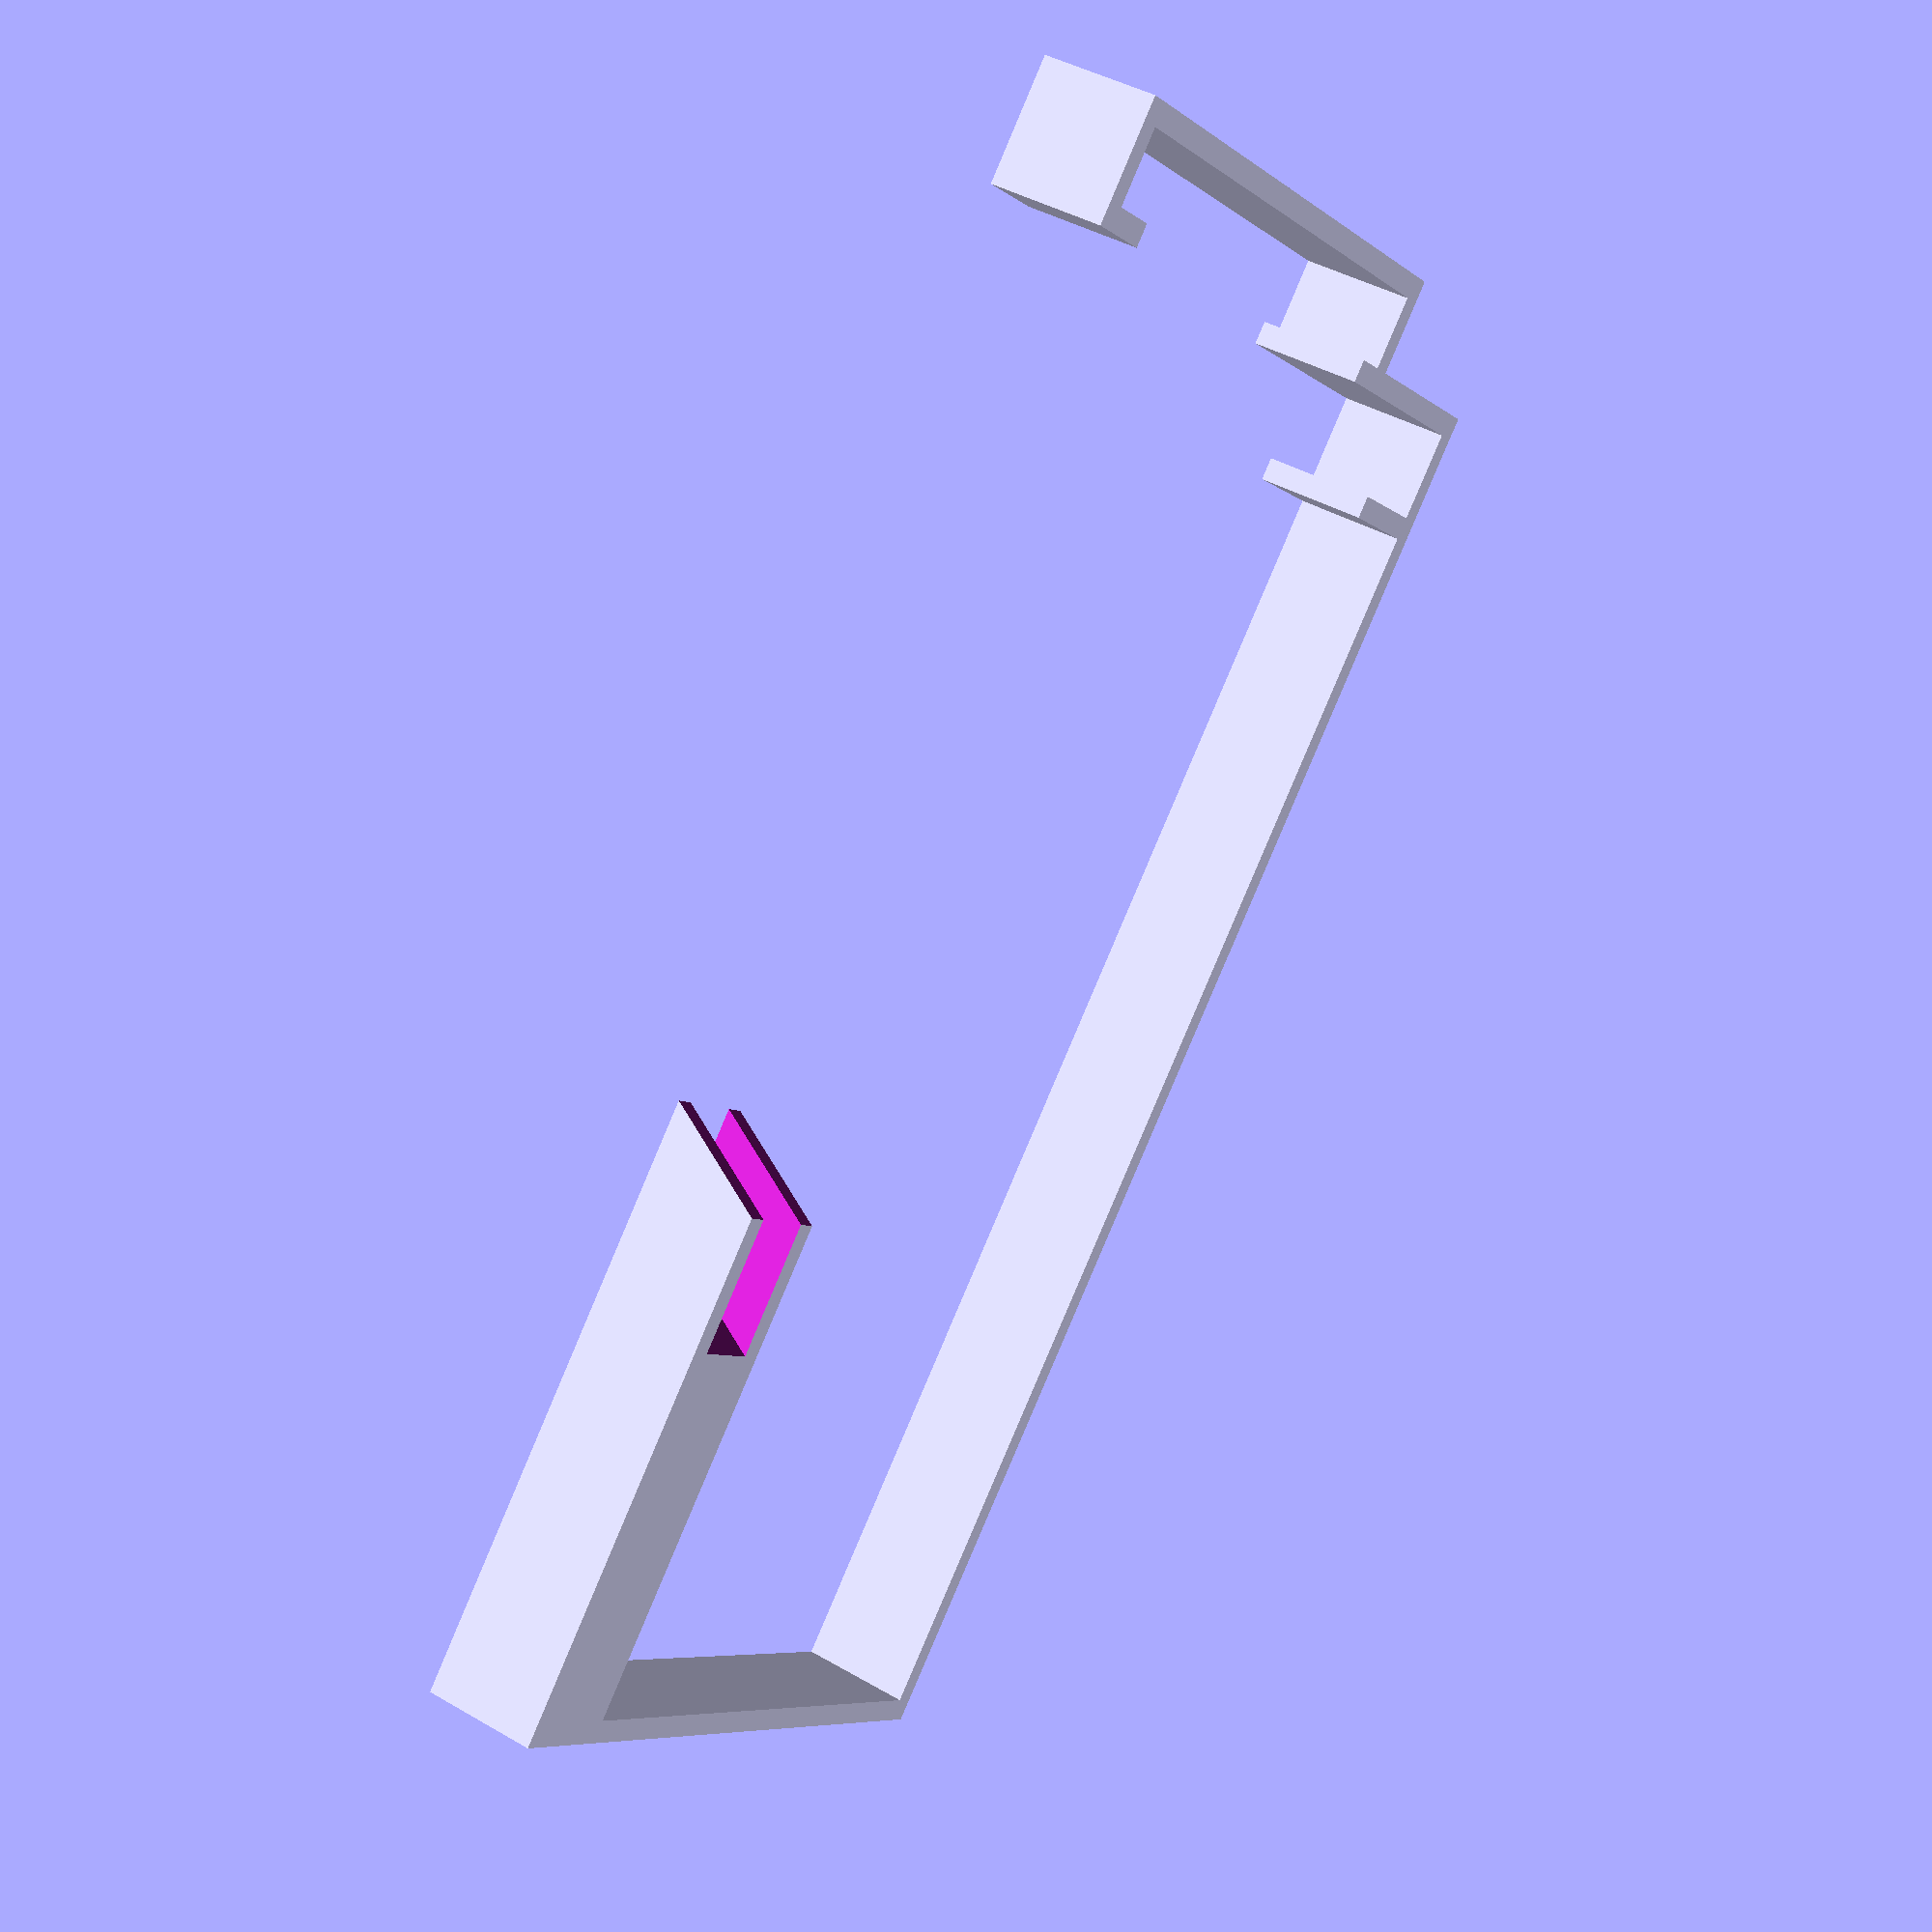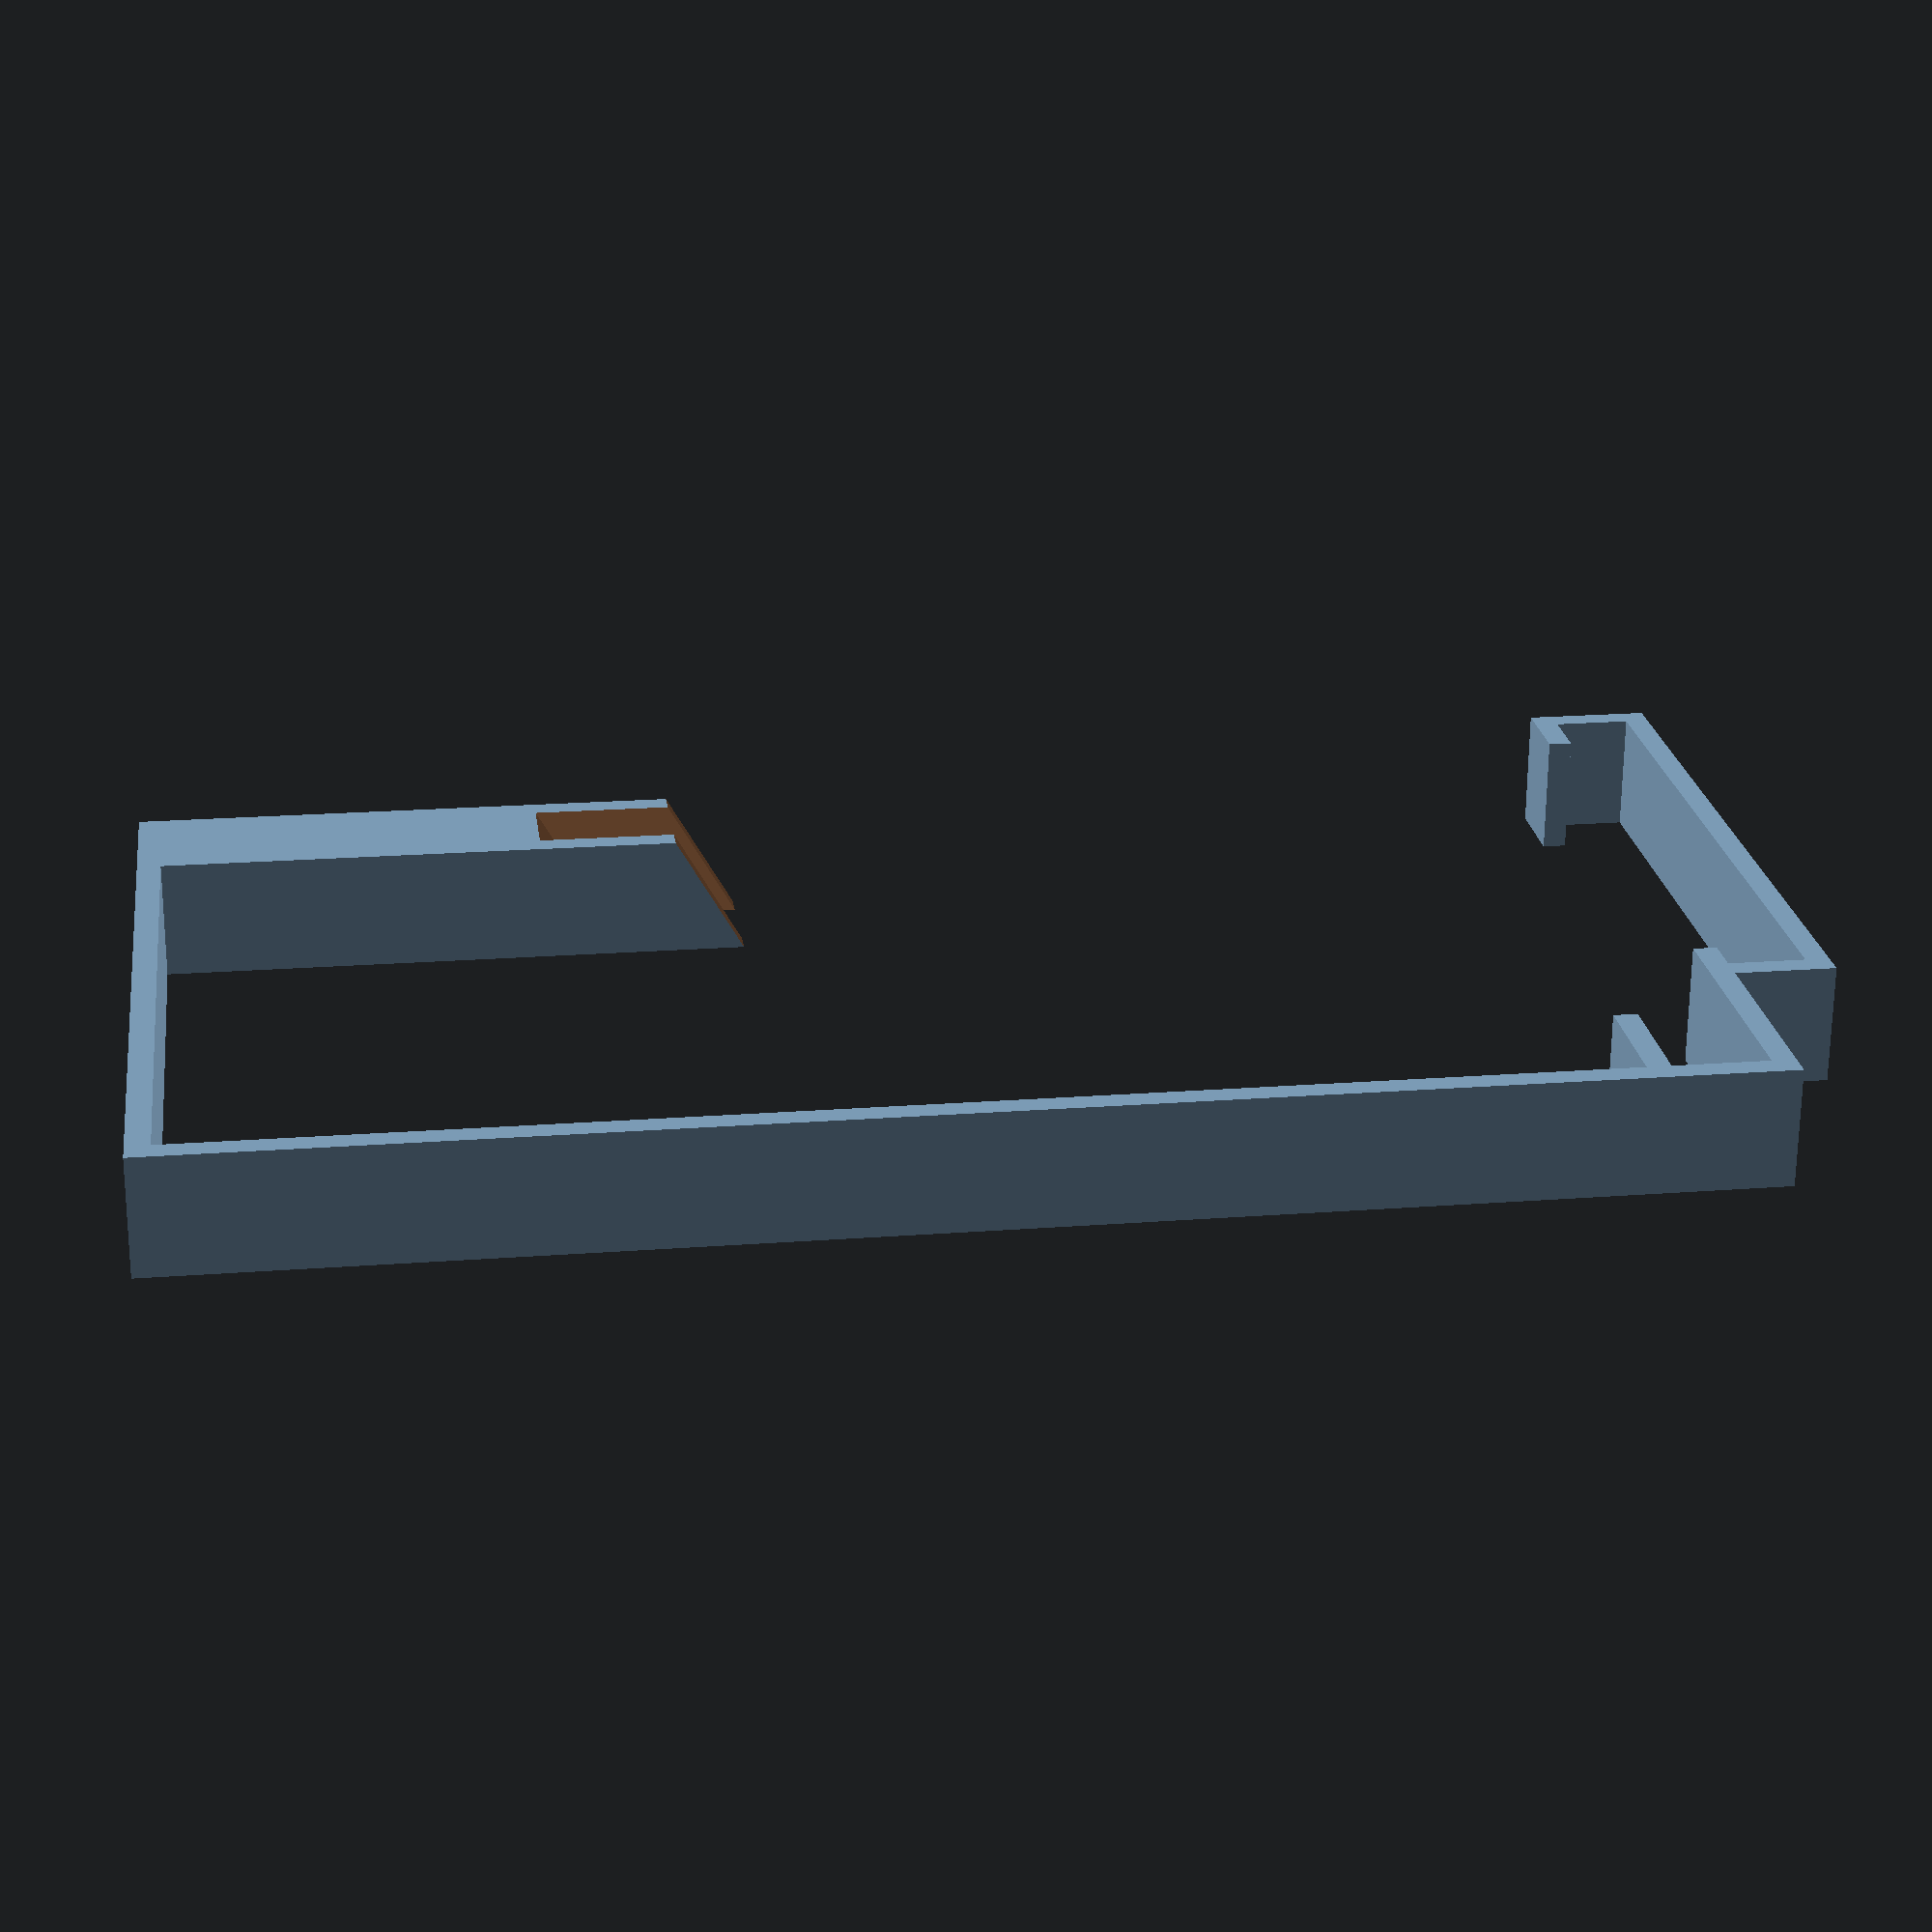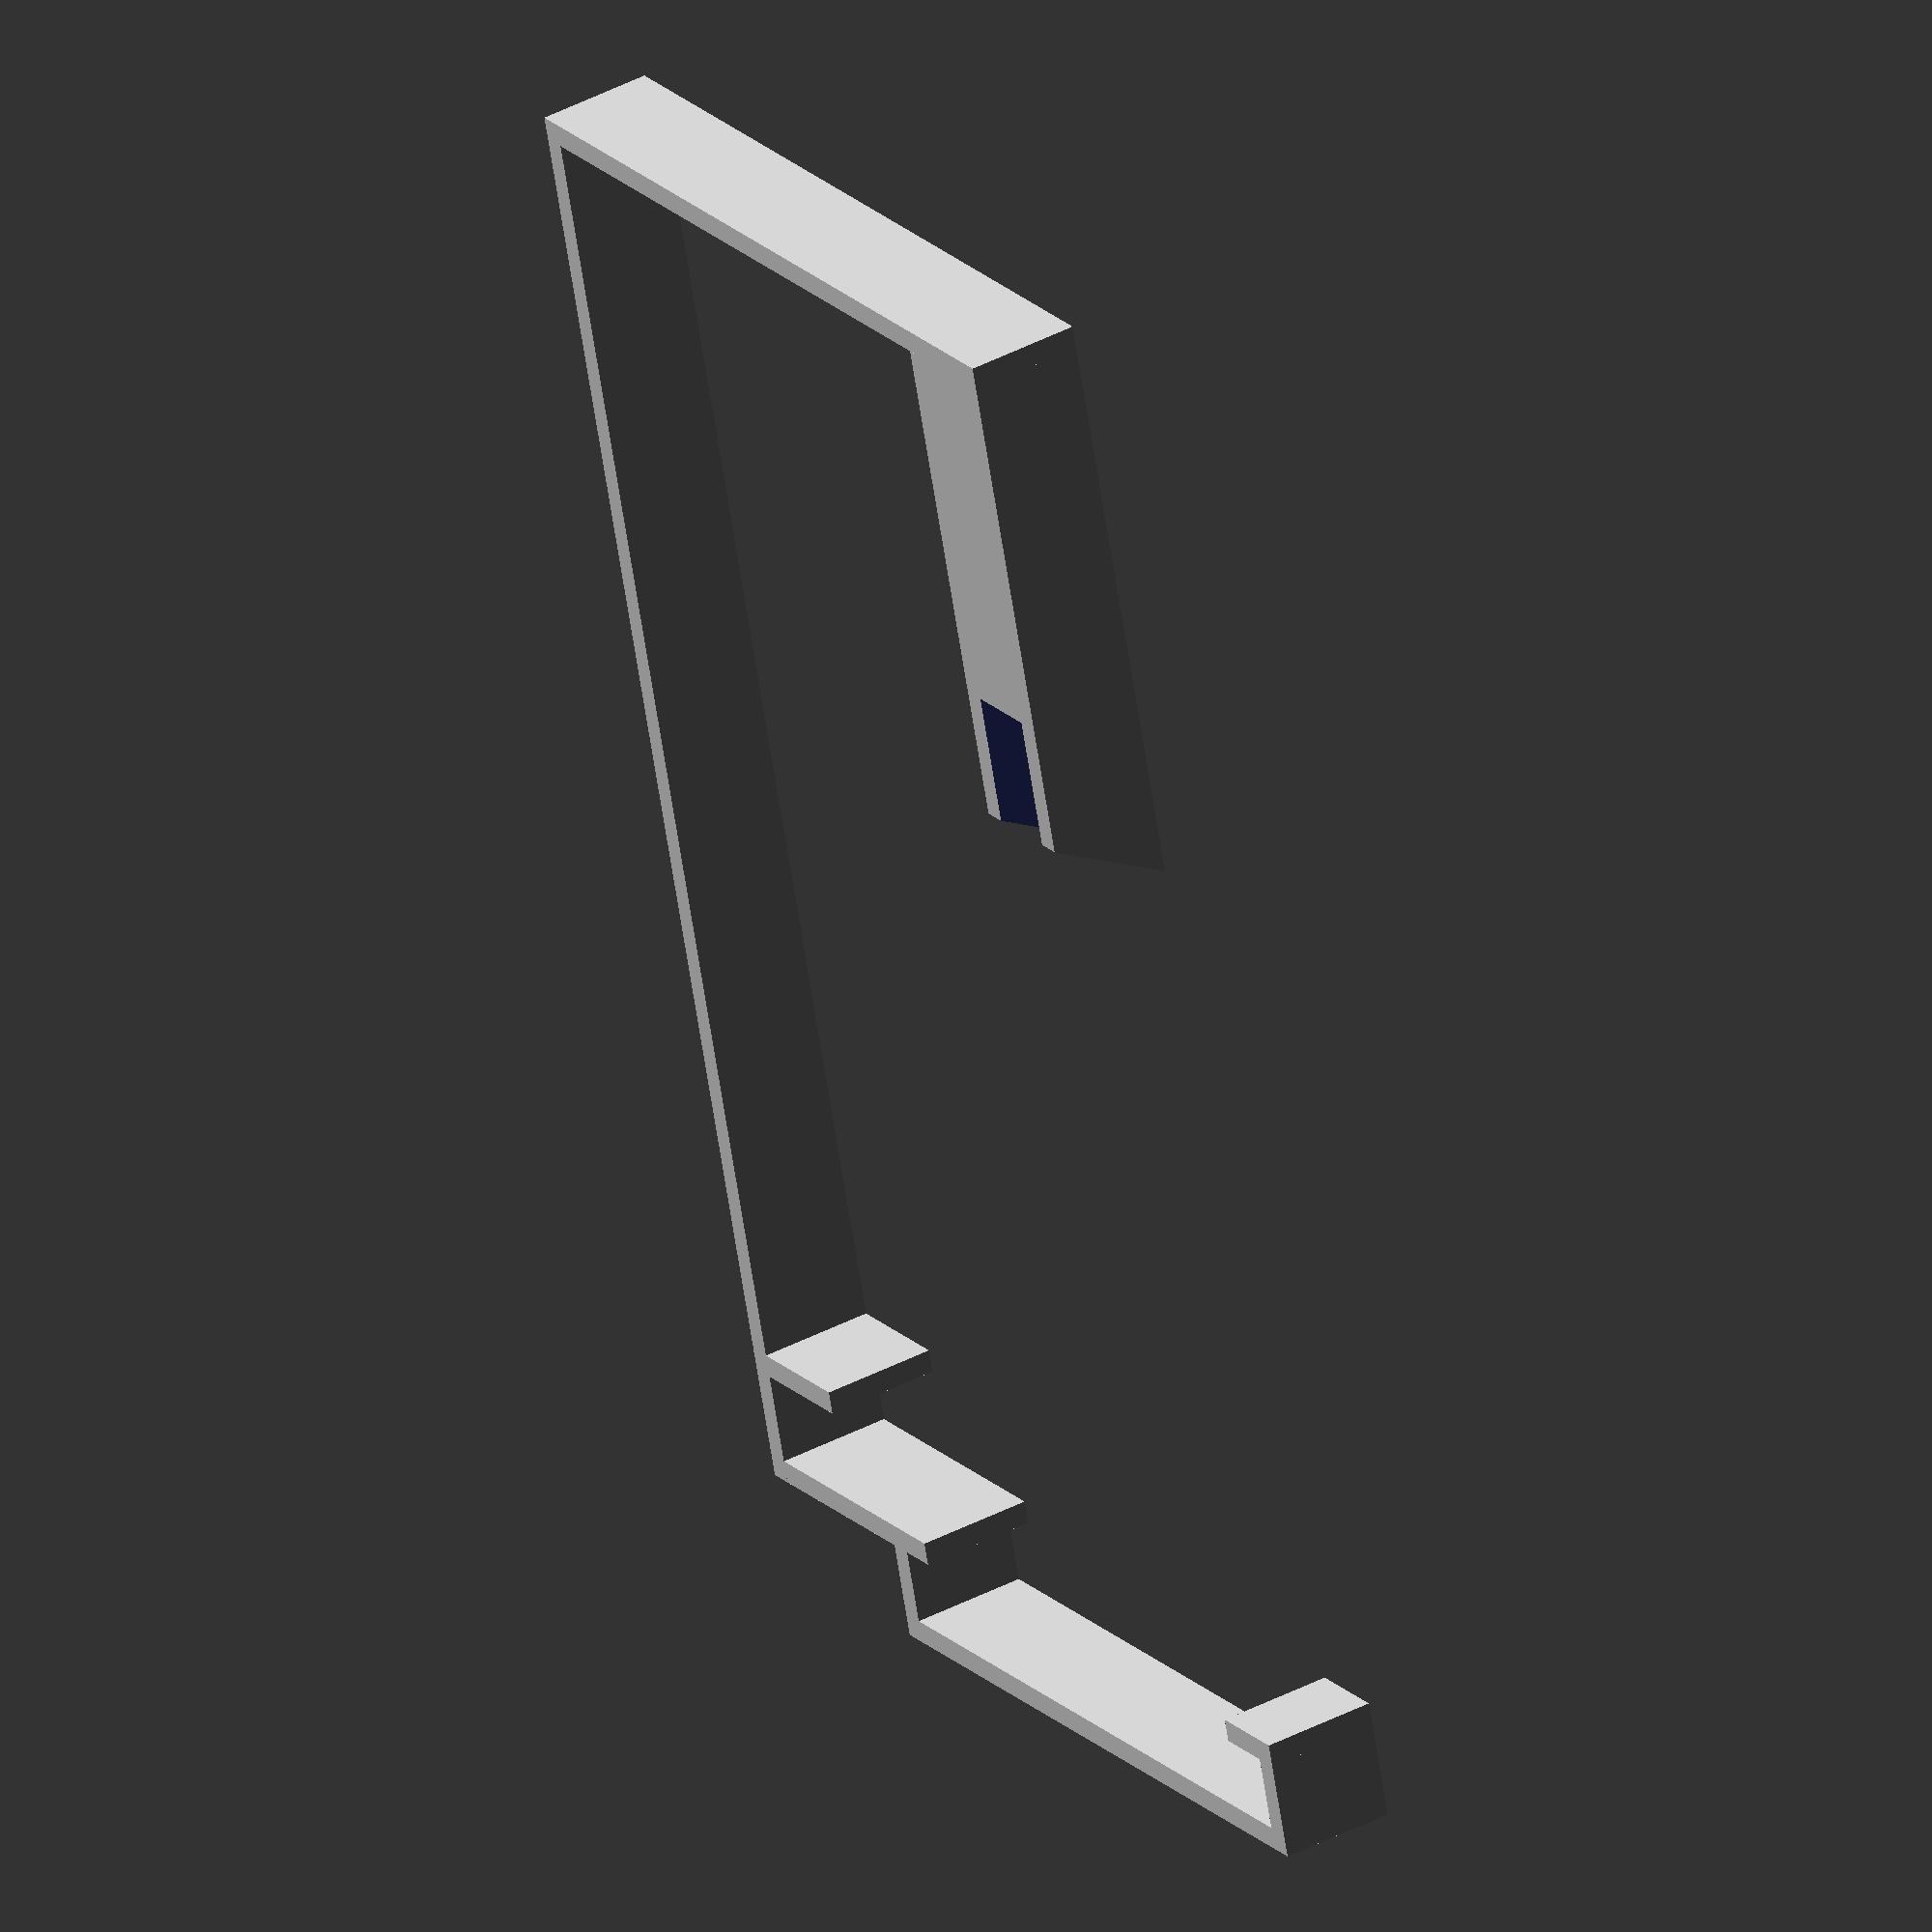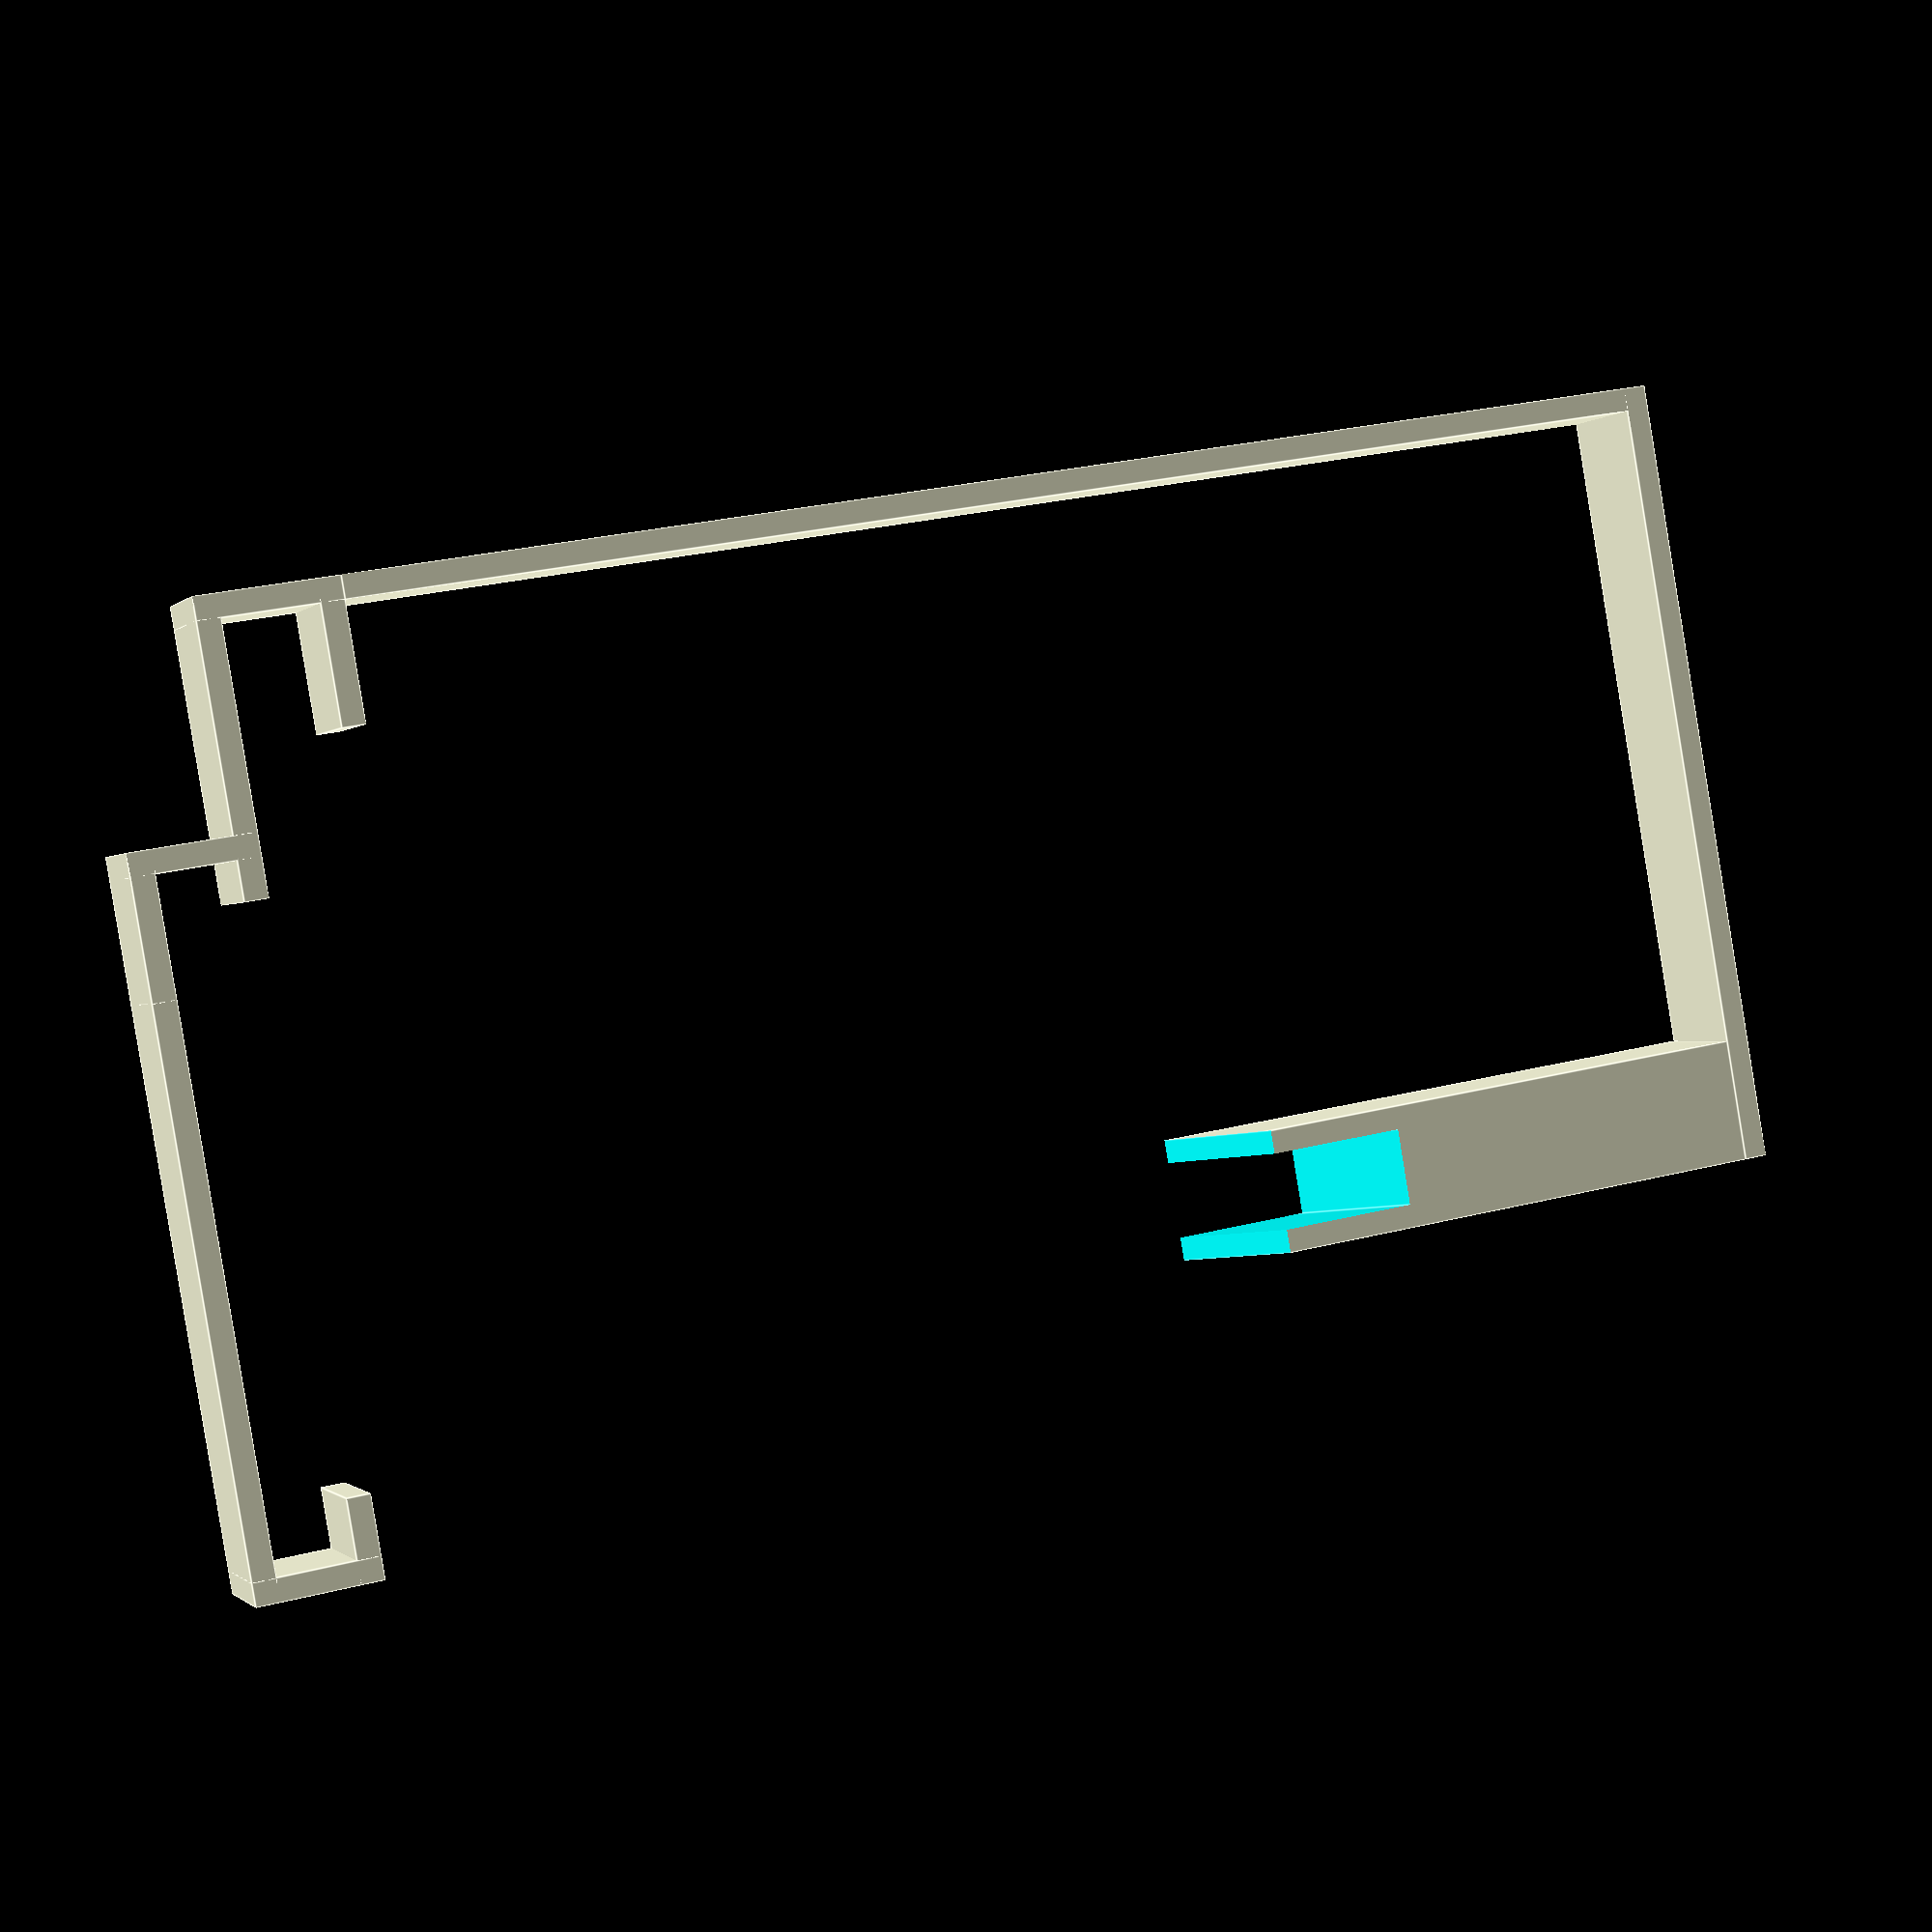
<openscad>
//--------------------------------------------------------------------//
// Prusa i3 power box clip                                            //
//--------------------------------------------------------------------//
// Author        : Patrick Henry                                      //
// Email         : phenry@pontetec.com                                //
// License       : MIT - http://opensource.org/licenses/MIT           //
//--------------------------------------------------------------------//
// The 12V power supply has a few shallow screw holes in its base,
// and the acrylic frame has some holes also. Unfortunately, these
// don't really line up except at one end.
//
// So I have the power supply bolted on to the right side of the
// printer, with the wires coming out the bottom, and two M3 bolts
// holding it in place. Since the screw holes are so shallow, I had
// to use washers and nuts to make my M3 bolts short enough that it
// is held securely (shorter bolts would also be an option) and then
// to keep the top in place I printed this clip. The clip is shown
// upside down here, to make the slope easier to print.
//
// The clip is implemented in two modules, to allow two variants.
// If you want a complete clip that wraps around the acrylic at the
// front of the frame, make sure to use clip_complete(). However,
// to snap this on requires some finesse, so by commenting out the
// call to that module you can get a clip that doesn't wrap around.
//--------------------------------------------------------------------//

//--------------------------------------------------------------------//
// Useful constants                                                   //
//--------------------------------------------------------------------//

eps = 0.01;
wall = 2;
acrylic = 6.5;
surround = wall + acrylic + wall;
over = wall + acrylic;
overhang = 10;
box_dx = 114.5;
box_dy  = 50;
box_dy2 = 14;
box_x  = 12;
box_y = -19;
dz = 10;
dx = 20;
blob_x = 20+28;

//--------------------------------------------------------------------//
// Module: clip for power box                                         //
//--------------------------------------------------------------------//

module clip() {
  cube([wall, wall + overhang, dz]);
  cube([surround, wall, dz]);
  
  translate([over,0,0])
  {
    cube([wall, box_y + wall, dz]);
  }
  
  translate([over, box_y, 0])
  {
    cube([wall, wall-box_y+overhang / 3, dz]);
    cube([box_x, wall, dz]);
  }
  translate([acrylic + box_x, box_y, 0])
  {
    cube([wall, wall + overhang, dz]);
  }
  translate([over + box_x, box_y, 0])
  {
    cube([box_dx + wall, wall, dz]);
  }
  translate([over + box_x + box_dx, box_y, 0])
  {
    cube([wall, wall + box_dy + box_dy2 + wall, dz]);
  }
  difference() {
    translate([over + box_x + box_dx - blob_x-5, box_y + box_dy + box_dy2 - acrylic, 0])
    {
      cube([blob_x+5, surround, dz]);
    }
    translate([over + box_x + box_dx - blob_x + overhang, box_y + box_dy + box_dy2 + wall - acrylic, dz])
      rotate([0,150,0])
      {
        translate([0, -eps, -dz*11])
        {
          cube([overhang * 2, acrylic+2*eps, dz * 20]);
        }
        translate([overhang, -wall-eps, -dz*11])
        {
          cube([overhang, surround+2*eps, dz * 20]);
        }
      }
  }
}

//--------------------------------------------------------------------//
// Module: clip_complete adds a locking part at the front.            //
//--------------------------------------------------------------------//

module clip_complete() {
  cube([wall, 56 + wall * 2, dz]);
  translate([0, 56 + wall, 0])
    cube([acrylic + 2 * wall, wall, dz]);
  translate([acrylic + wall, 56 + wall - overhang / 2, 0])
    cube([wall, overhang / 2 + wall, dz]);
}

//--------------------------------------------------------------------//
// Module: powerbox shows a small slice of the power supply           //
//--------------------------------------------------------------------//

module powerbox() {
  color([1,0,0])
    translate([over + box_x, box_y + wall, -100])
      cube([box_dx, box_dy, 120]);
}

//--------------------------------------------------------------------//
// Module: frame shows the acrylic frame                              //
//--------------------------------------------------------------------//

module frame() {
  color([.4, .4, .4])
  {
    translate([wall, wall, -100])
      cube([acrylic, 55, 200]);
    translate([wall + acrylic, wall + 45, -100])
    {
      rotate([90,0,0])
        linear_extrude(height = acrylic)
          polygon(points = [ [0, 0], [133, 0], [47, 200], [0, 200] ]);
    }
  }
}

//--------------------------------------------------------------------//
// Main body                                                          //
//--------------------------------------------------------------------//

rotate([0,180,0])
{
  //frame();
  //powerbox();
  clip();
  clip_complete();
}

</openscad>
<views>
elev=318.2 azim=312.8 roll=305.0 proj=p view=solid
elev=66.7 azim=352.1 roll=359.6 proj=p view=solid
elev=319.9 azim=74.1 roll=56.8 proj=o view=solid
elev=0.8 azim=170.1 roll=340.8 proj=p view=edges
</views>
